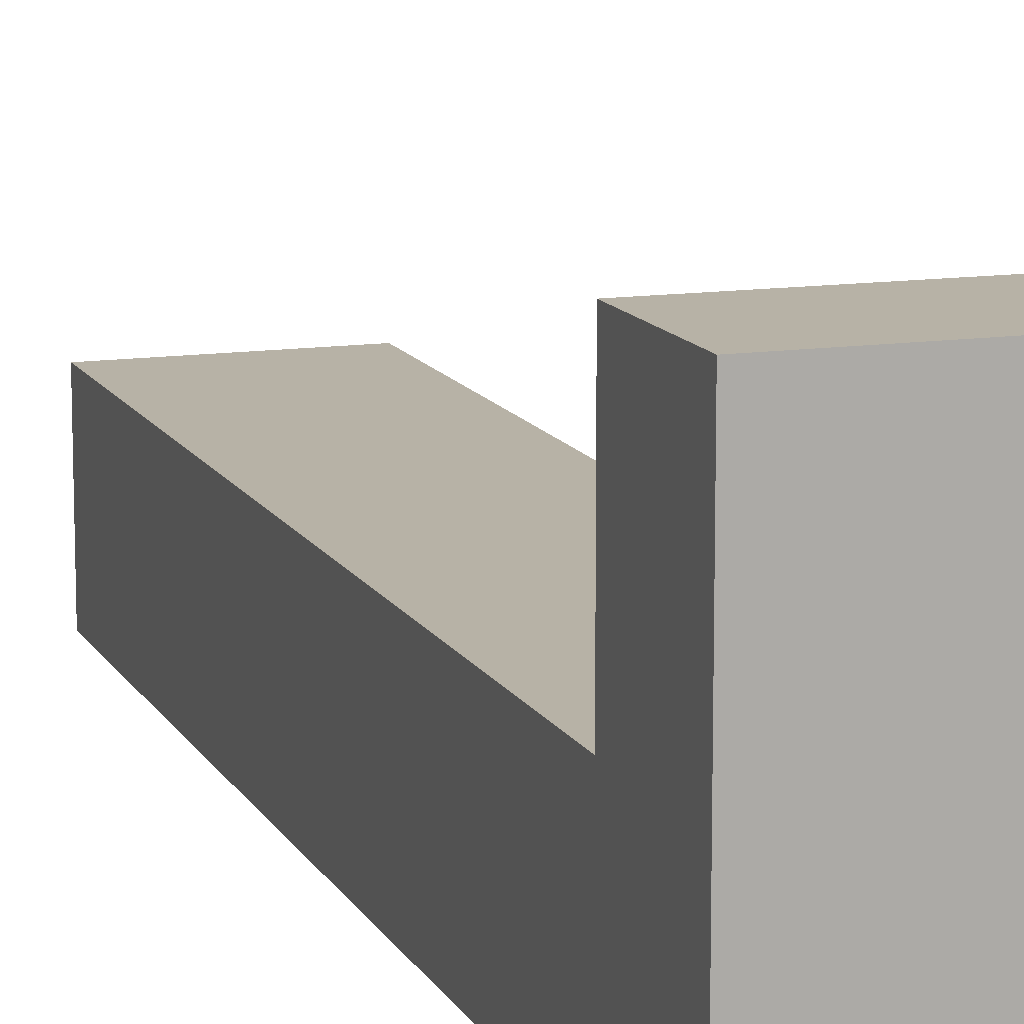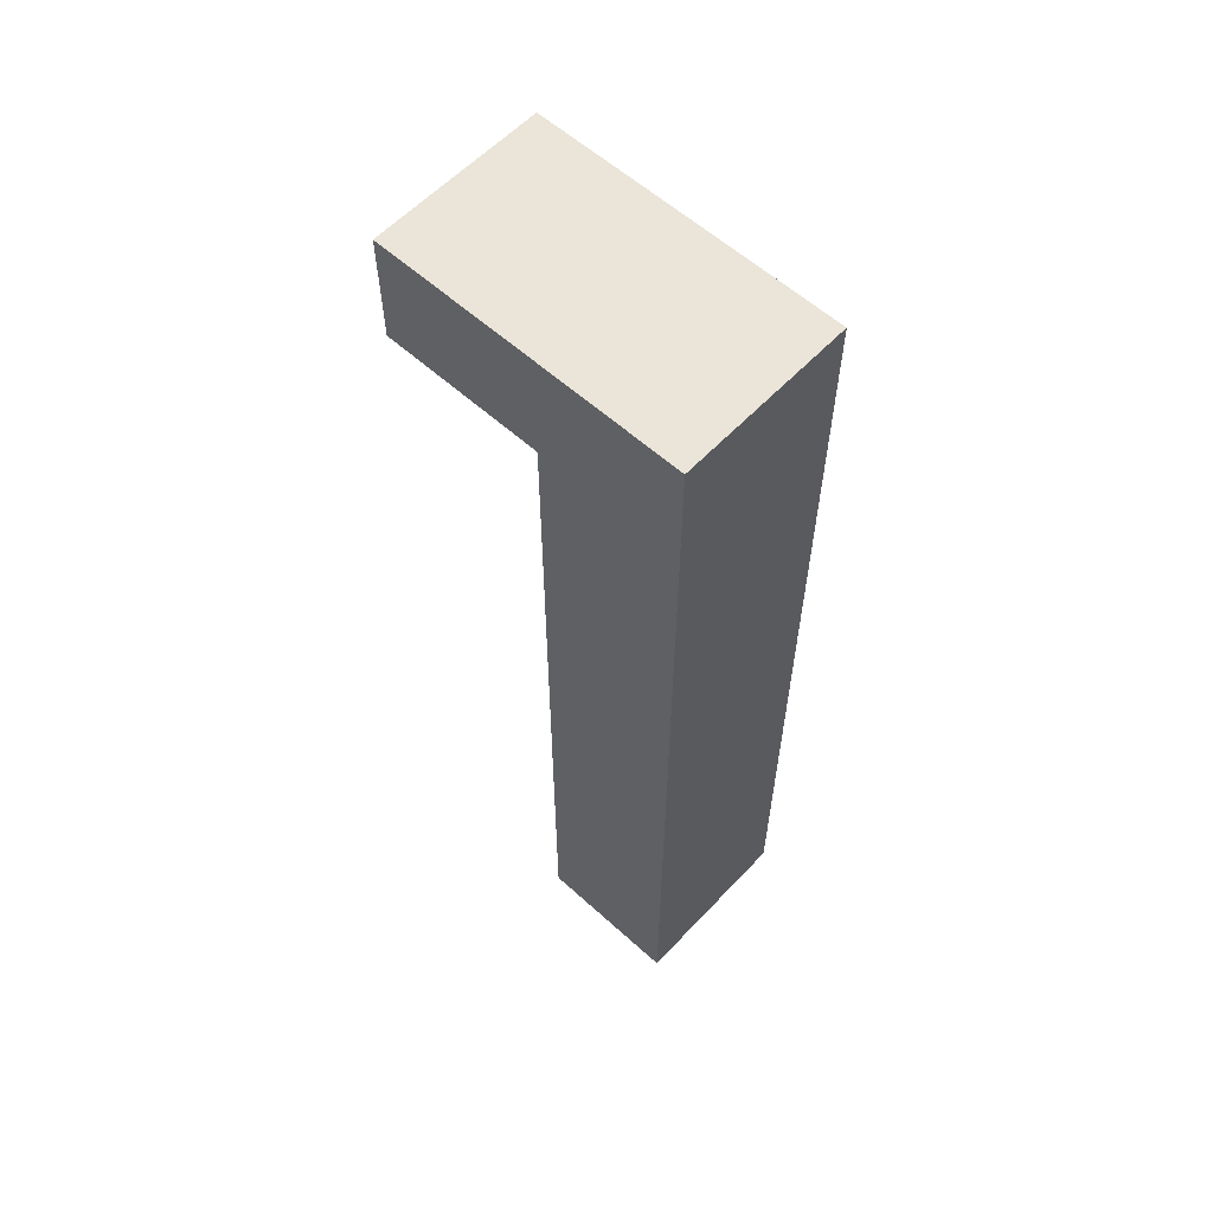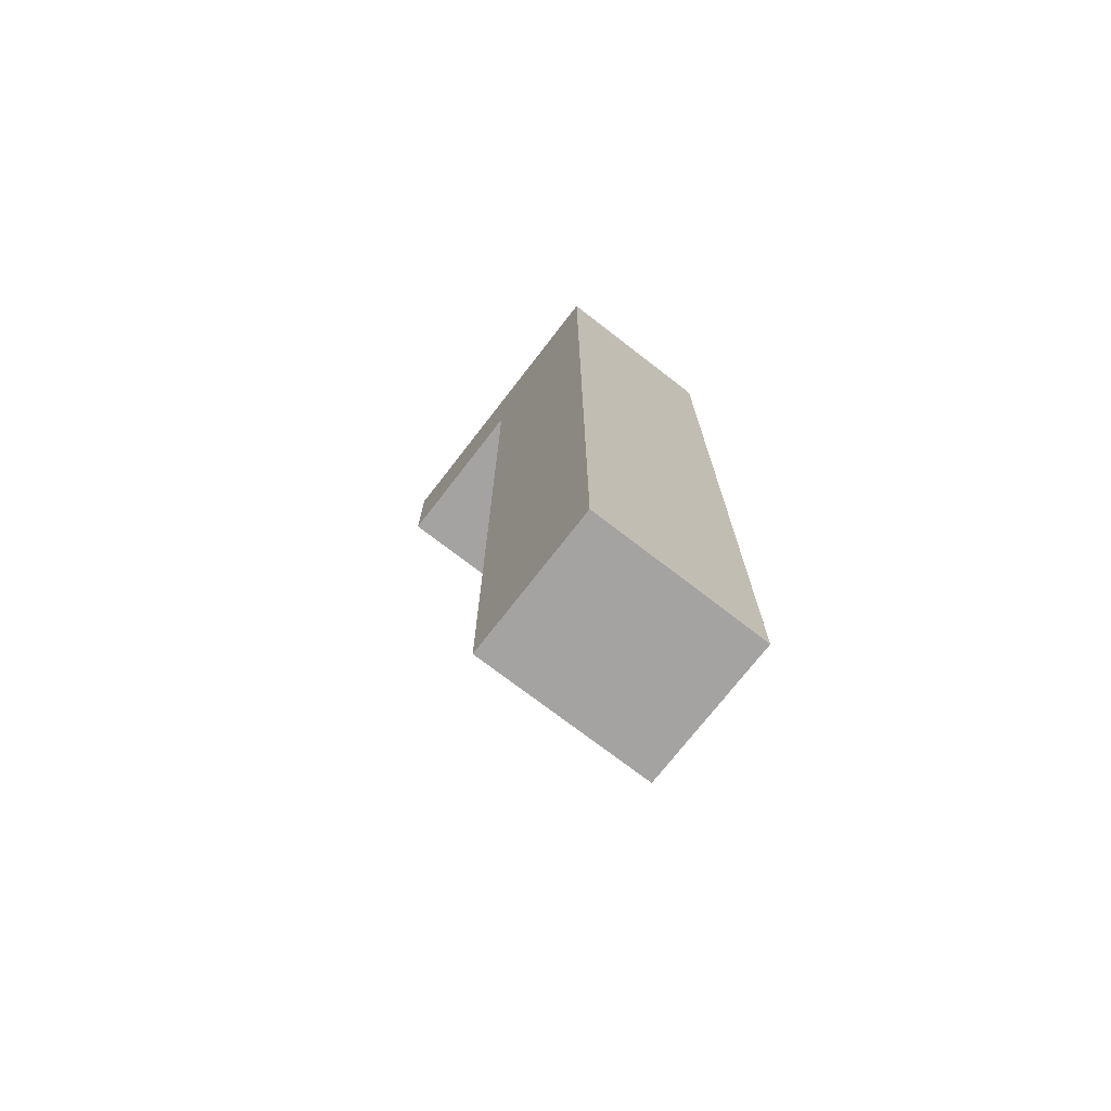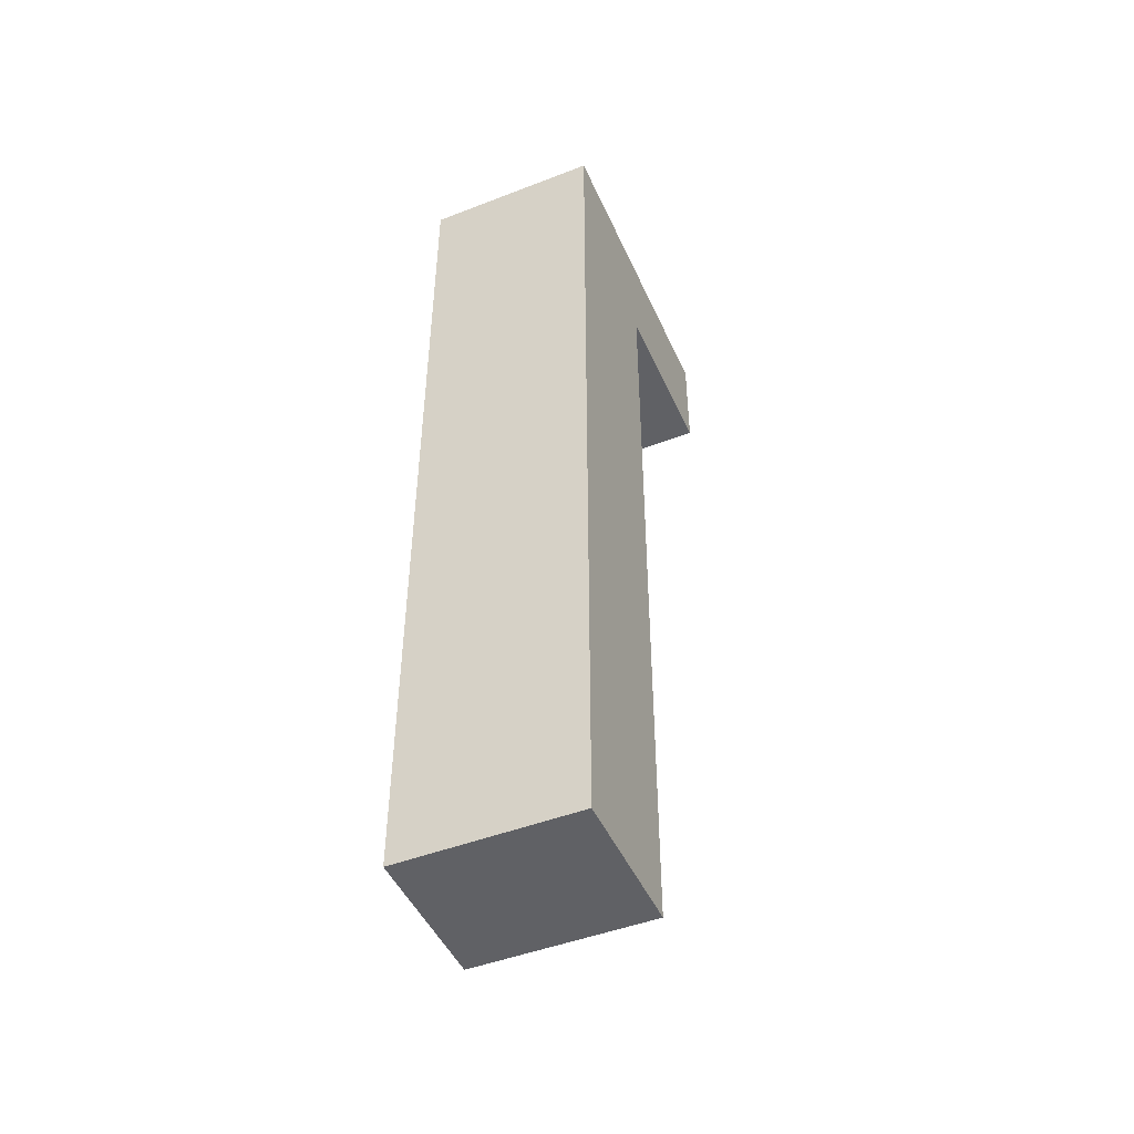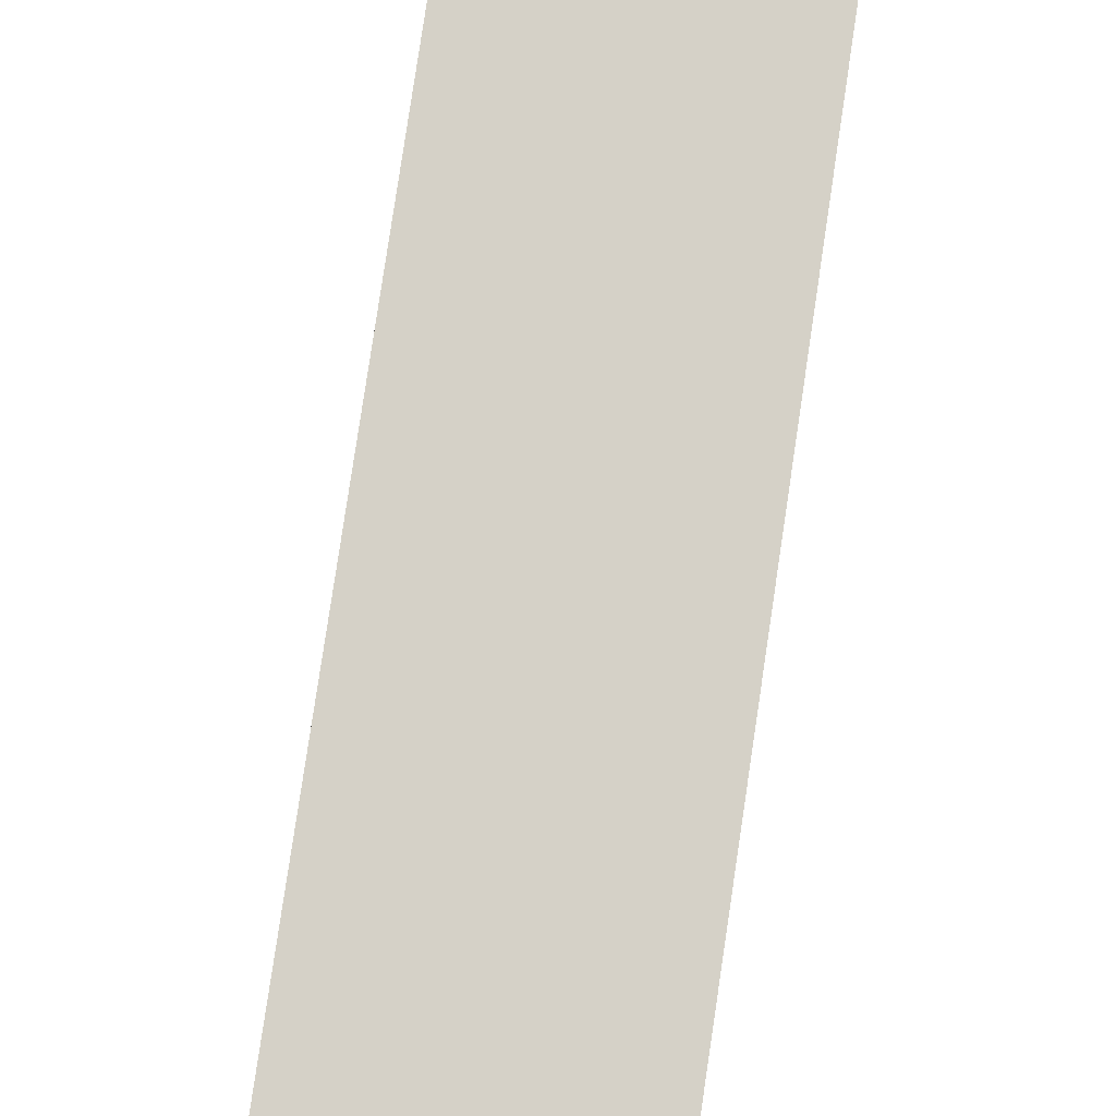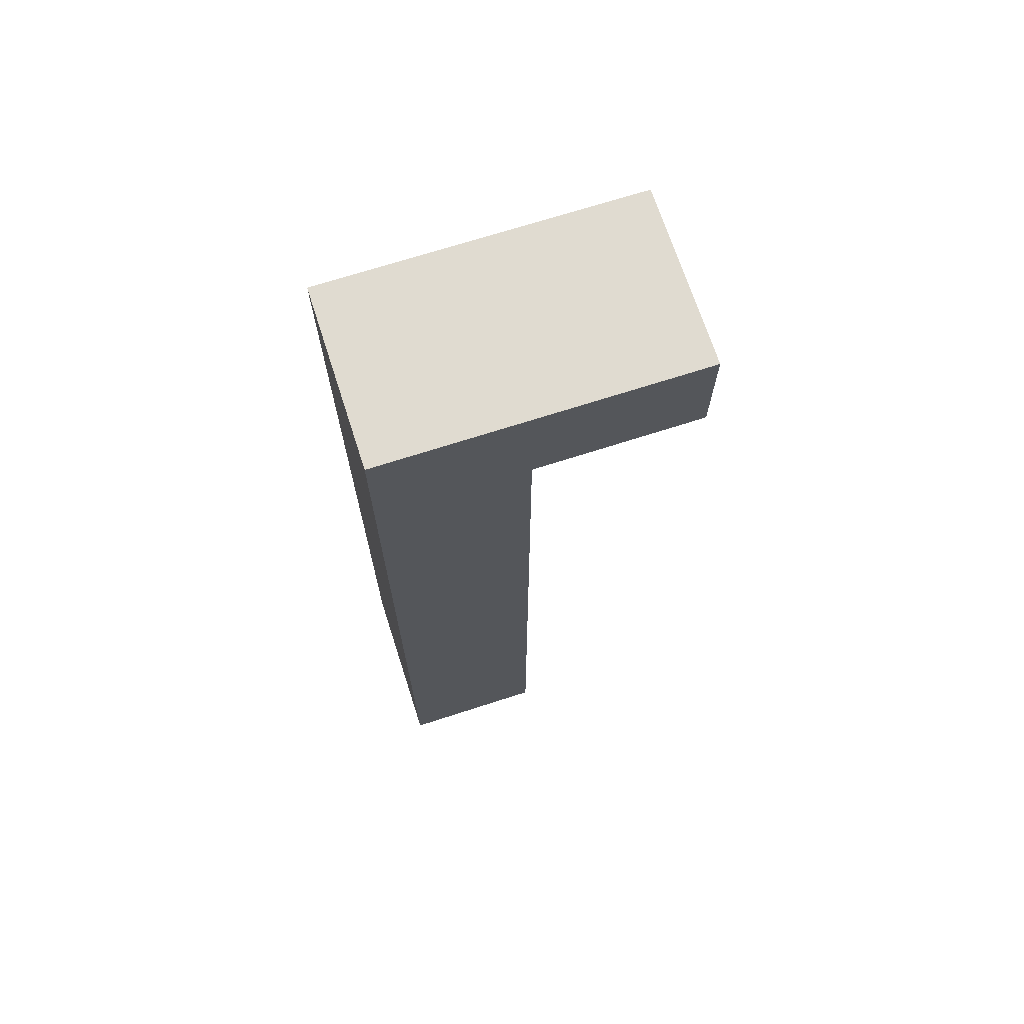
<metadata>
{"format":"obj","ext":"obj","renderer":"f3d","projection":"perspective","resolution":1024,"background":"white","views":[{"elev":12.5,"azim":161.1,"up":"+Z"},{"elev":59.1,"azim":132.9,"up":"+Y"},{"elev":-73.1,"azim":142.3,"up":"+Y"},{"elev":-47.5,"azim":-156.5,"up":"+Y"},{"elev":78.7,"azim":-171.6,"up":"+Z"},{"elev":70.0,"azim":-107.9,"up":"+Y"}]}
</metadata>
<code>
o 立方体
v -0.5127 0.1338 0.4258
v -0.5127 5.528 0.4258
v -0.5127 0.1338 -0.4258
v -0.5127 5.528 -0.4258
v 0.5127 0.1338 0.4258
v 0.5127 5.528 0.4258
v 0.5127 0.1338 -0.4258
v 0.5127 5.528 -0.4258
v -0.5127 4.862 0.4258
v -0.5127 4.862 -0.4258
v 0.5127 4.862 -0.4258
v 0.5127 4.862 0.4258
v -0.5127 4.862 1.39
v -0.5127 5.528 1.39
v 0.5127 5.528 1.39
v 0.5127 4.862 1.39
f 2 10 9
f 4 11 10
f 8 12 11
f 12 13 9
f 7 1 3
f 4 6 8
f 12 1 5
f 11 5 7
f 10 7 3
f 9 3 1
f 15 13 16
f 9 14 2
f 6 16 12
f 2 15 6
f 2 4 10
f 4 8 11
f 8 6 12
f 12 16 13
f 7 5 1
f 4 2 6
f 12 9 1
f 11 12 5
f 10 11 7
f 9 10 3
f 15 14 13
f 9 13 14
f 6 15 16
f 2 14 15

</code>
